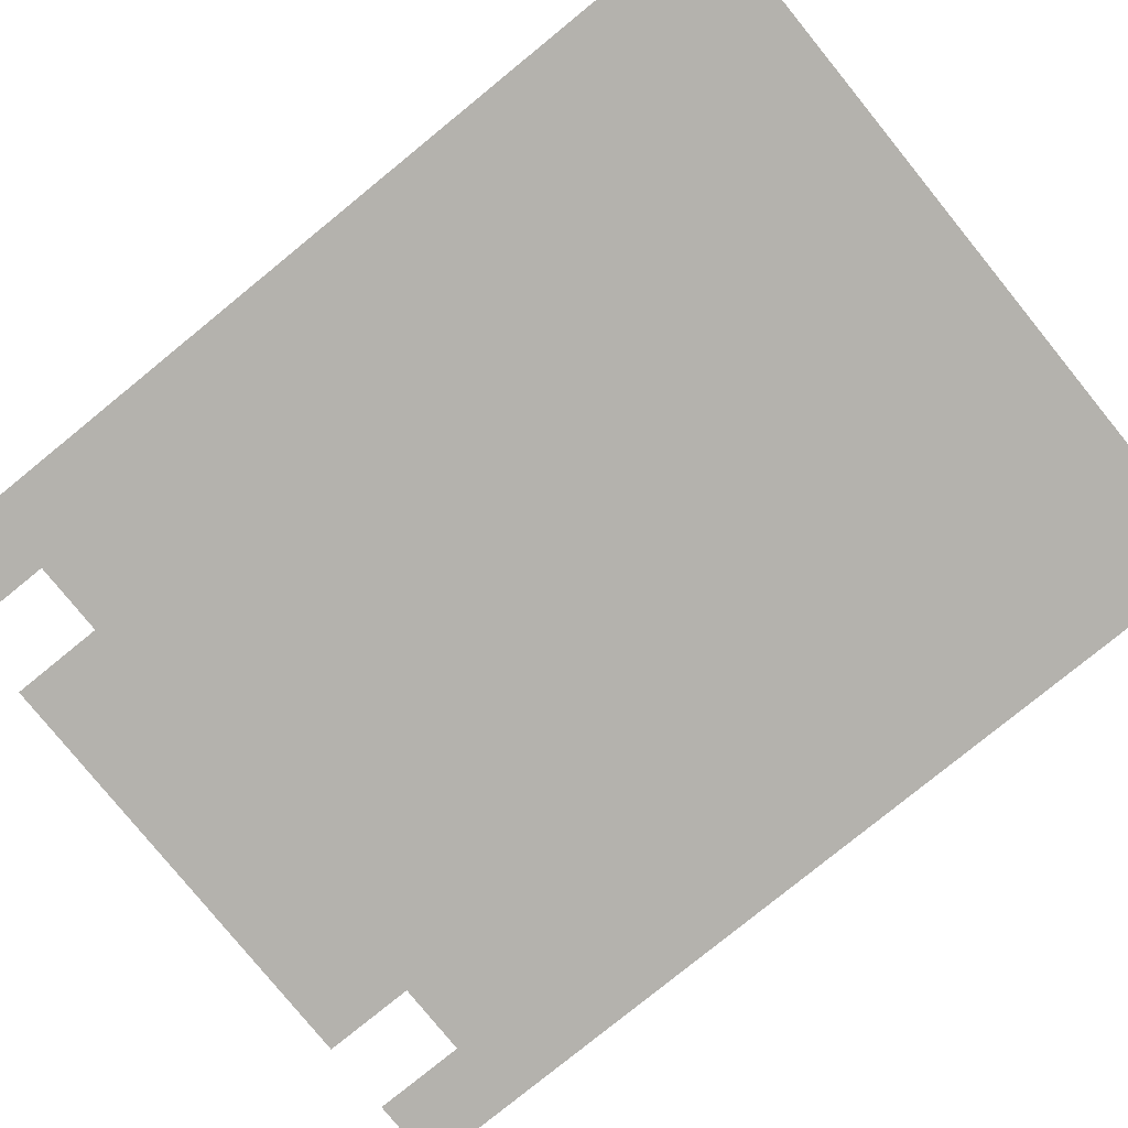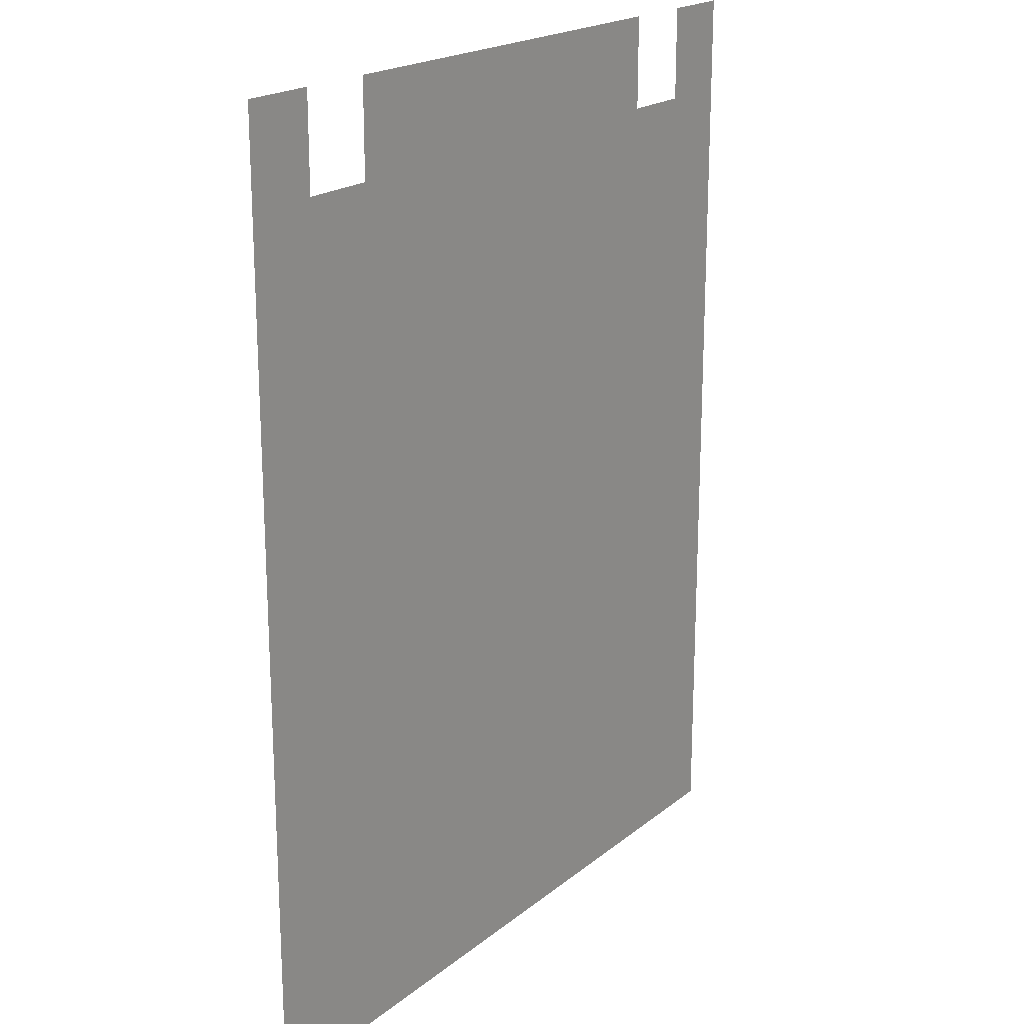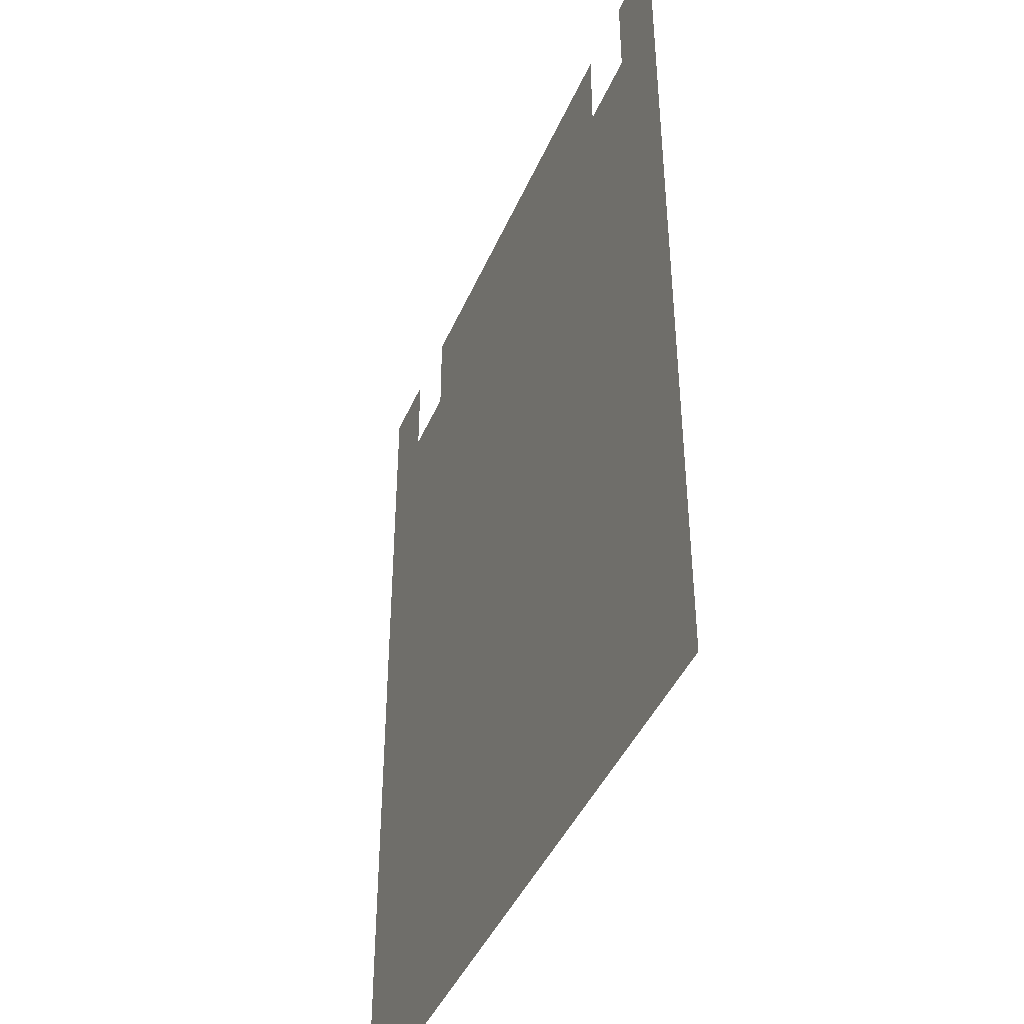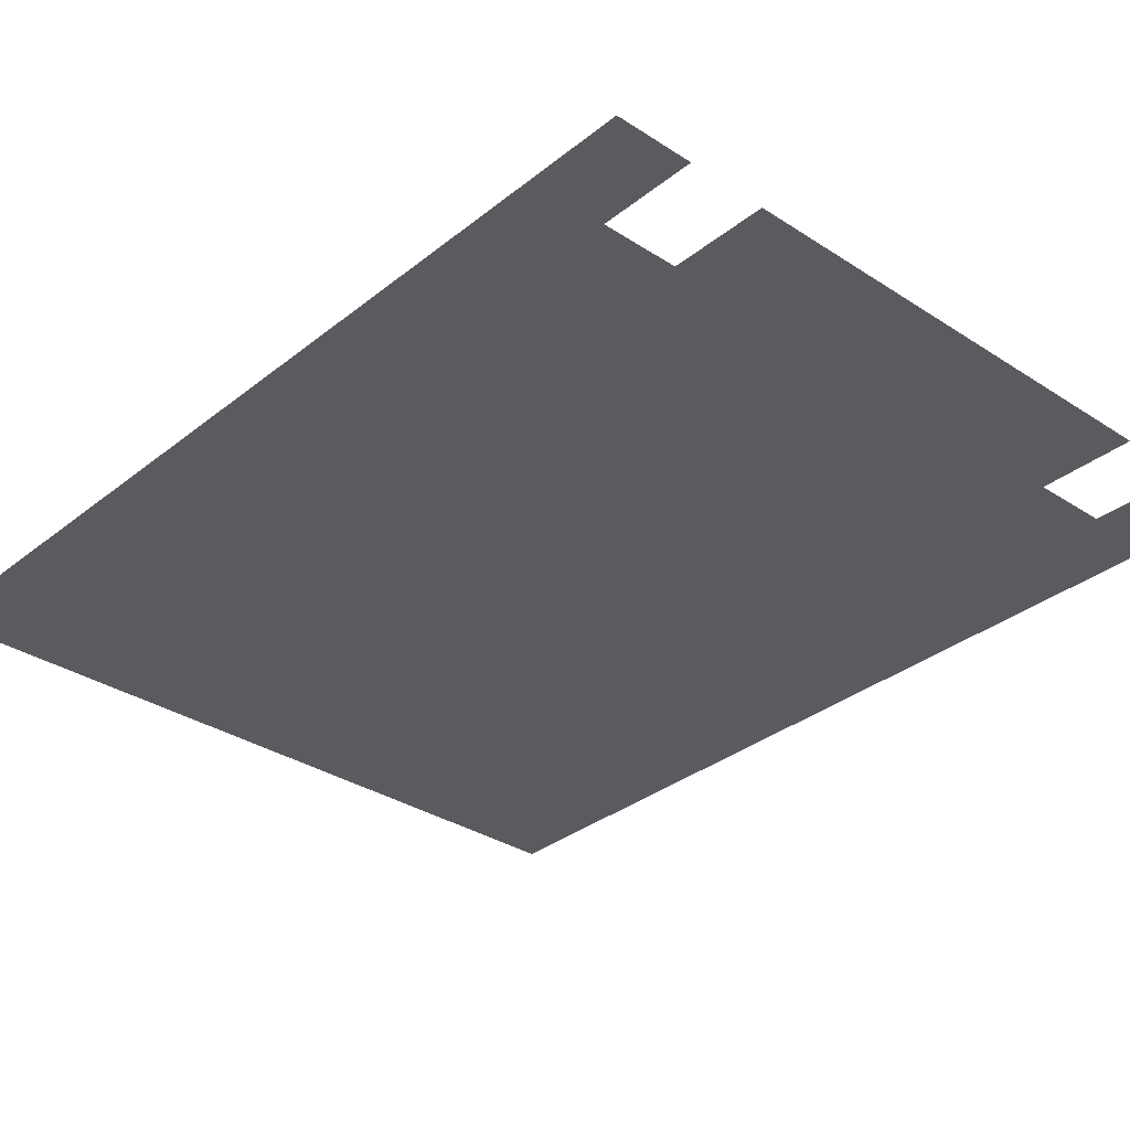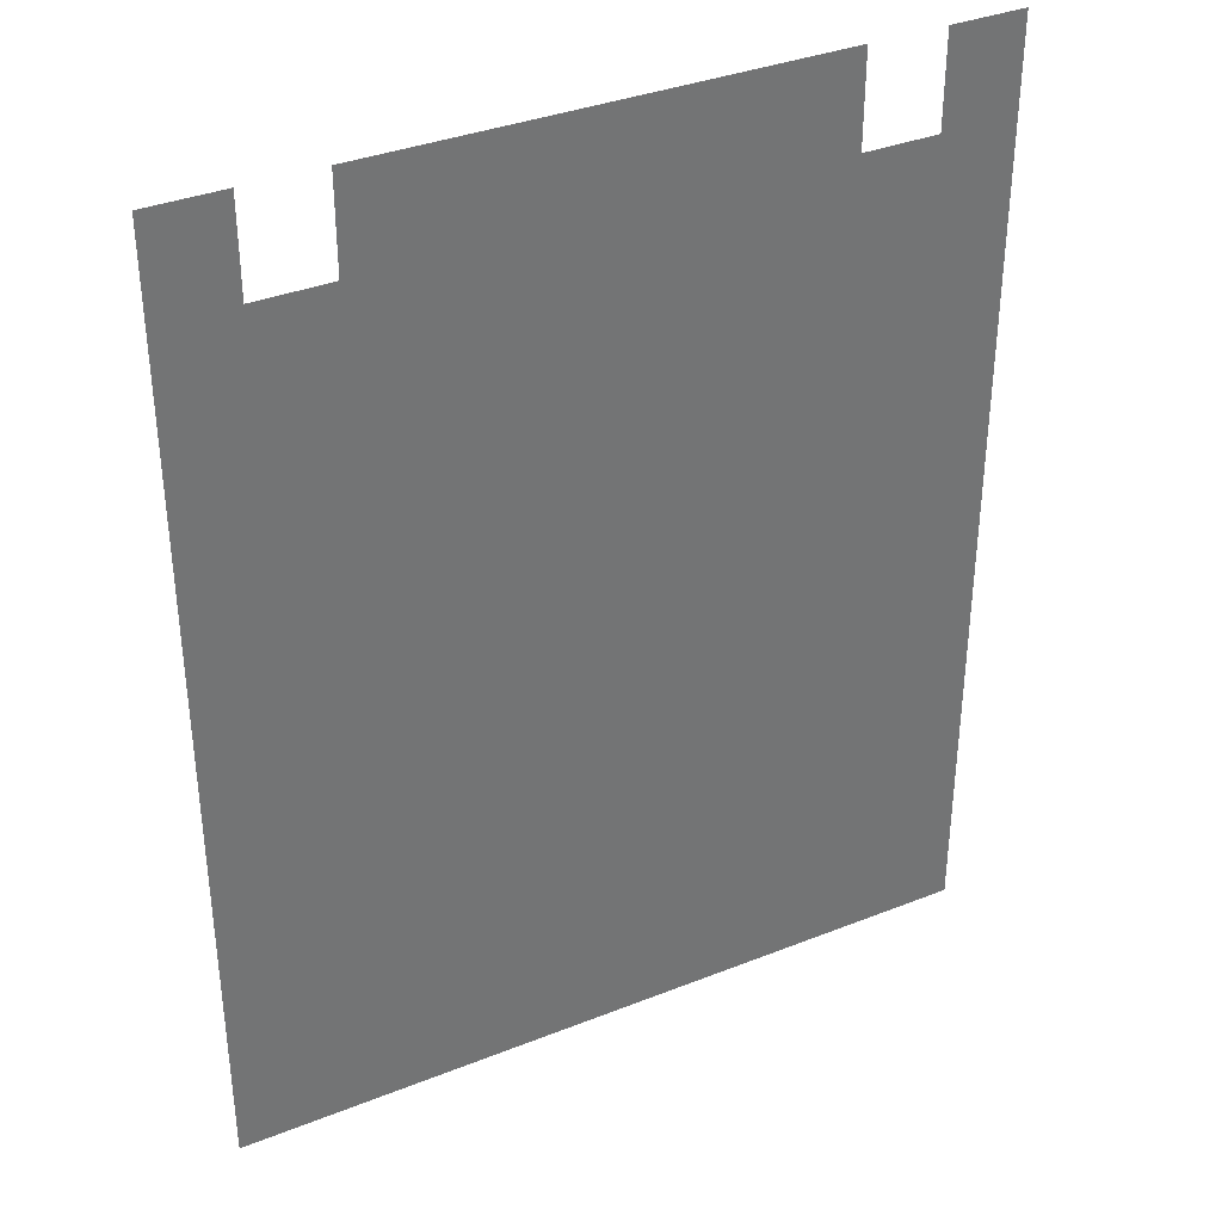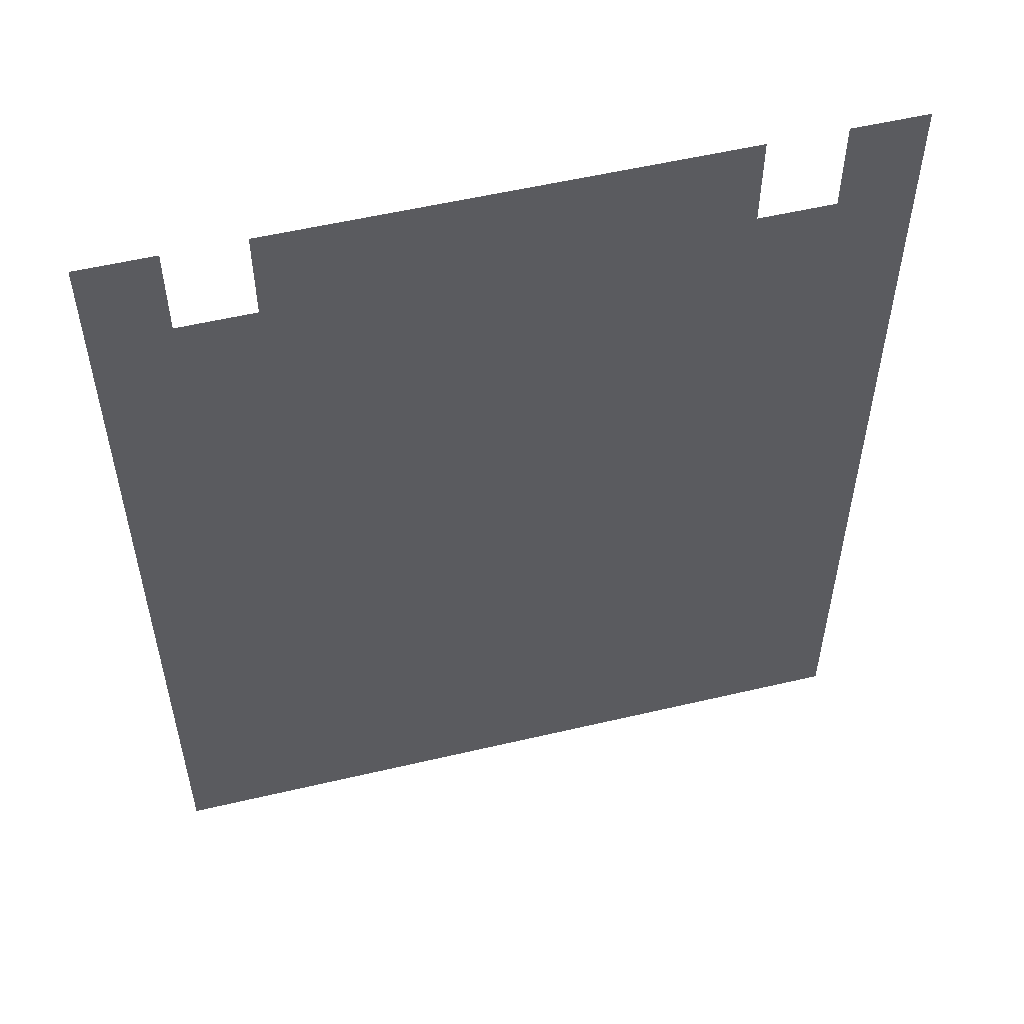
<metadata>
{"format":"obj","ext":"obj","renderer":"f3d","projection":"perspective","resolution":1024,"background":"white","views":[{"elev":-79.6,"azim":129.1,"up":"+Y"},{"elev":19.9,"azim":125.0,"up":"+Z"},{"elev":-43.0,"azim":67.8,"up":"+Z"},{"elev":-32.6,"azim":-42.2,"up":"+Y"},{"elev":35.9,"azim":-27.5,"up":"+Z"},{"elev":54.7,"azim":166.0,"up":"+Z"}]}
</metadata>
<code>
g default
v -2 -0 2.5
v -1.6 -0 2.5
v -1.2 -0 2.5
v -0.8 -0 2.5
v -0.4 -0 2.5
v 0 -0 2.5
v 0.4 -0 2.5
v 0.8 -0 2.5
v 1.2 -0 2.5
v 1.6 -0 2.5
v 2 -0 2.5
v -2 -0 2
v -1.6 -0 2
v -1.2 -0 2
v -0.8 -0 2
v -0.4 -0 2
v 0 -0 2
v 0.4 -0 2
v 0.8 -0 2
v 1.2 -0 2
v 1.6 -0 2
v 2 -0 2
v -2 -0 1.5
v -1.6 -0 1.5
v -1.2 -0 1.5
v -0.8 -0 1.5
v -0.4 -0 1.5
v 0 -0 1.5
v 0.4 -0 1.5
v 0.8 -0 1.5
v 1.2 -0 1.5
v 1.6 -0 1.5
v 2 -0 1.5
v -2 -0 1
v -1.6 -0 1
v -1.2 -0 1
v -0.8 -0 1
v -0.4 -0 1
v 0 -0 1
v 0.4 -0 1
v 0.8 -0 1
v 1.2 -0 1
v 1.6 -0 1
v 2 -0 1
v -2 -0 0.5
v -1.6 -0 0.5
v -1.2 -0 0.5
v -0.8 -0 0.5
v -0.4 -0 0.5
v 0 -0 0.5
v 0.4 -0 0.5
v 0.8 -0 0.5
v 1.2 -0 0.5
v 1.6 -0 0.5
v 2 -0 0.5
v -2 0 0
v -1.6 0 0
v -1.2 0 0
v -0.8 0 0
v -0.4 0 0
v 0 0 0
v 0.4 0 0
v 0.8 0 0
v 1.2 0 0
v 1.6 0 0
v 2 0 0
v -2 0 -0.5
v -1.6 0 -0.5
v -1.2 0 -0.5
v -0.8 0 -0.5
v -0.4 0 -0.5
v 0 0 -0.5
v 0.4 0 -0.5
v 0.8 0 -0.5
v 1.2 0 -0.5
v 1.6 0 -0.5
v 2 0 -0.5
v -2 0 -1
v -1.6 0 -1
v -1.2 0 -1
v -0.8 0 -1
v -0.4 0 -1
v 0 0 -1
v 0.4 0 -1
v 0.8 0 -1
v 1.2 0 -1
v 1.6 0 -1
v 2 0 -1
v -2 0 -1.5
v -1.6 0 -1.5
v -1.2 0 -1.5
v -0.8 0 -1.5
v -0.4 0 -1.5
v 0 0 -1.5
v 0.4 0 -1.5
v 0.8 0 -1.5
v 1.2 0 -1.5
v 1.6 0 -1.5
v 2 0 -1.5
v -2 0 -2
v -1.6 0 -2
v -1.2 0 -2
v -0.8 0 -2
v -0.4 0 -2
v 0 0 -2
v 0.4 0 -2
v 0.8 0 -2
v 1.2 0 -2
v 1.6 0 -2
v 2 0 -2
v -2 0 -2.5
v -1.6 0 -2.5
v -1.2 0 -2.5
v -0.8 0 -2.5
v -0.4 0 -2.5
v 0 0 -2.5
v 0.4 0 -2.5
v 0.8 0 -2.5
v 1.2 0 -2.5
v 1.6 0 -2.5
v 2 0 -2.5
g Gerade_Zeil_nav
f 1 2 13 12
f 3 4 15 14
f 4 5 16 15
f 5 6 17 16
f 6 7 18 17
f 7 8 19 18
f 8 9 20 19
f 10 11 22 21
f 12 13 24 23
f 13 14 25 24
f 14 15 26 25
f 15 16 27 26
f 16 17 28 27
f 17 18 29 28
f 18 19 30 29
f 19 20 31 30
f 20 21 32 31
f 21 22 33 32
f 23 24 35 34
f 24 25 36 35
f 25 26 37 36
f 26 27 38 37
f 27 28 39 38
f 28 29 40 39
f 29 30 41 40
f 30 31 42 41
f 31 32 43 42
f 32 33 44 43
f 34 35 46 45
f 35 36 47 46
f 36 37 48 47
f 37 38 49 48
f 38 39 50 49
f 39 40 51 50
f 40 41 52 51
f 41 42 53 52
f 42 43 54 53
f 43 44 55 54
f 45 46 57 56
f 46 47 58 57
f 47 48 59 58
f 48 49 60 59
f 49 50 61 60
f 50 51 62 61
f 51 52 63 62
f 52 53 64 63
f 53 54 65 64
f 54 55 66 65
f 56 57 68 67
f 57 58 69 68
f 58 59 70 69
f 59 60 71 70
f 60 61 72 71
f 61 62 73 72
f 62 63 74 73
f 63 64 75 74
f 64 65 76 75
f 65 66 77 76
f 67 68 79 78
f 68 69 80 79
f 69 70 81 80
f 70 71 82 81
f 71 72 83 82
f 72 73 84 83
f 73 74 85 84
f 74 75 86 85
f 75 76 87 86
f 76 77 88 87
f 78 79 90 89
f 79 80 91 90
f 80 81 92 91
f 81 82 93 92
f 82 83 94 93
f 83 84 95 94
f 84 85 96 95
f 85 86 97 96
f 86 87 98 97
f 87 88 99 98
f 89 90 101 100
f 90 91 102 101
f 91 92 103 102
f 92 93 104 103
f 93 94 105 104
f 94 95 106 105
f 95 96 107 106
f 96 97 108 107
f 97 98 109 108
f 98 99 110 109
f 100 101 112 111
f 101 102 113 112
f 102 103 114 113
f 103 104 115 114
f 104 105 116 115
f 105 106 117 116
f 106 107 118 117
f 107 108 119 118
f 108 109 120 119
f 109 110 121 120

</code>
